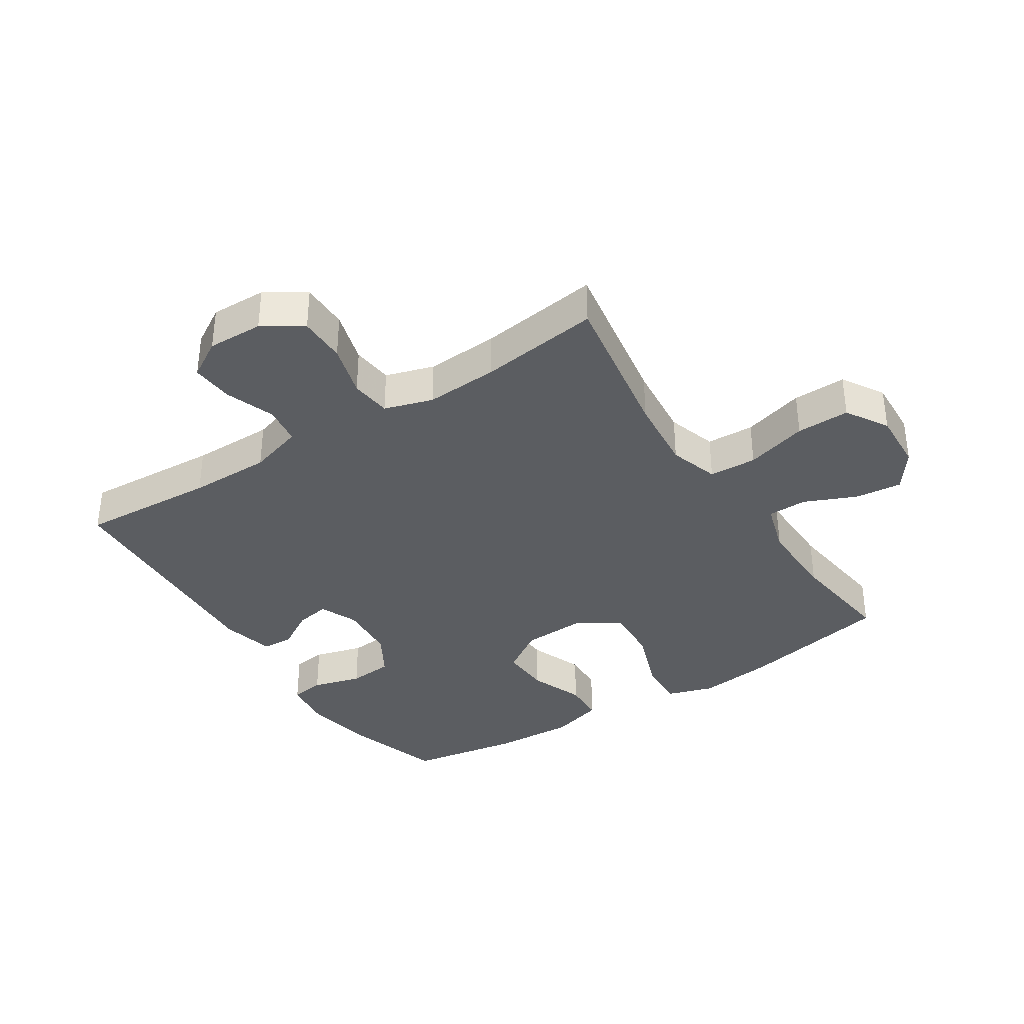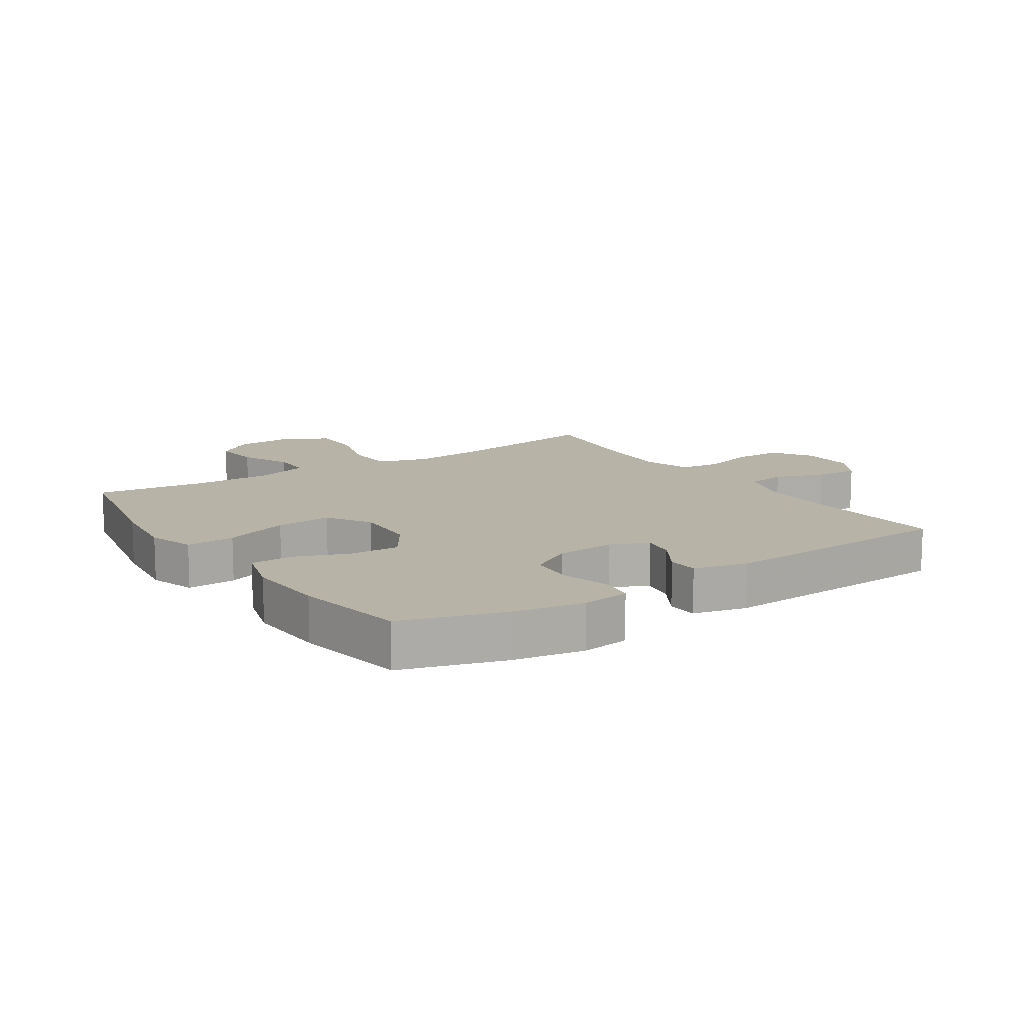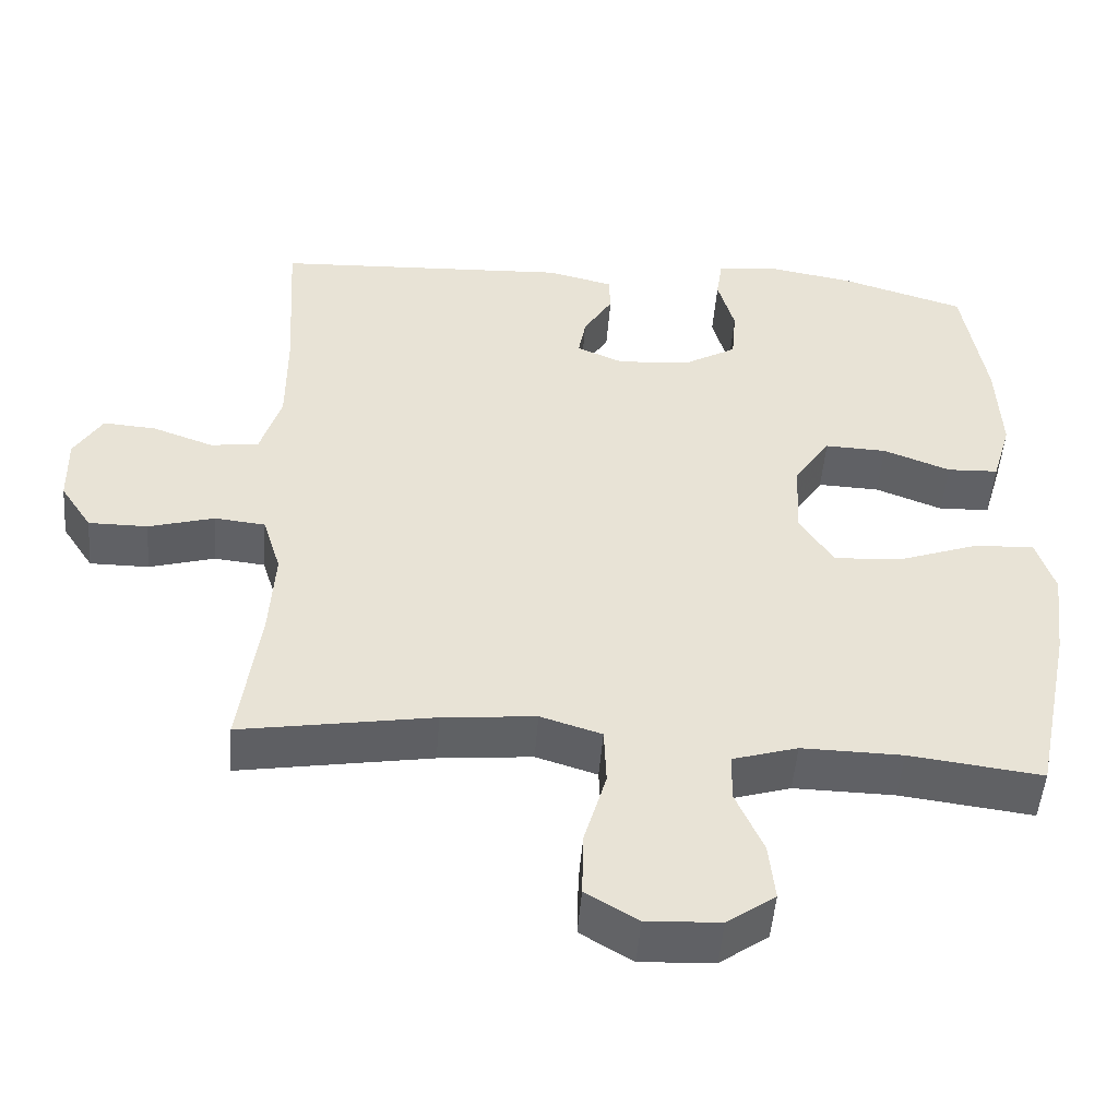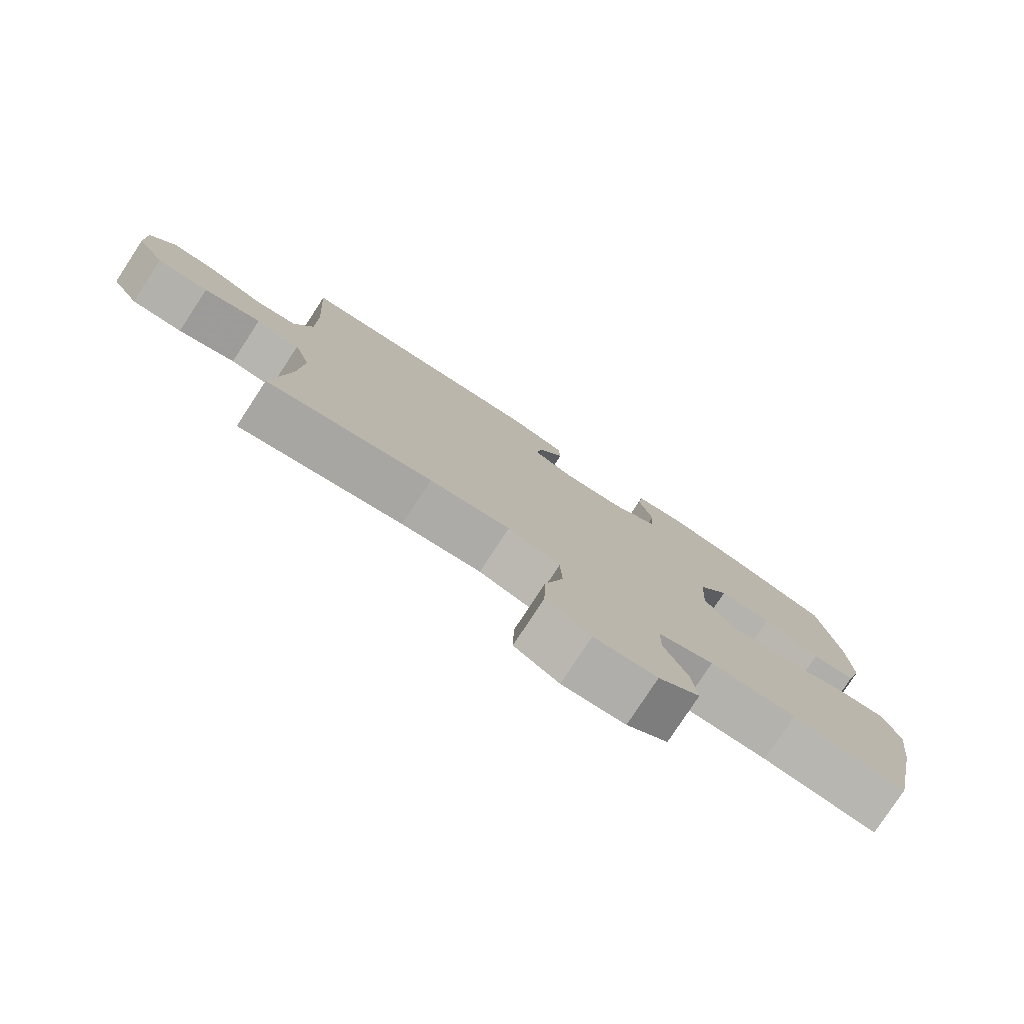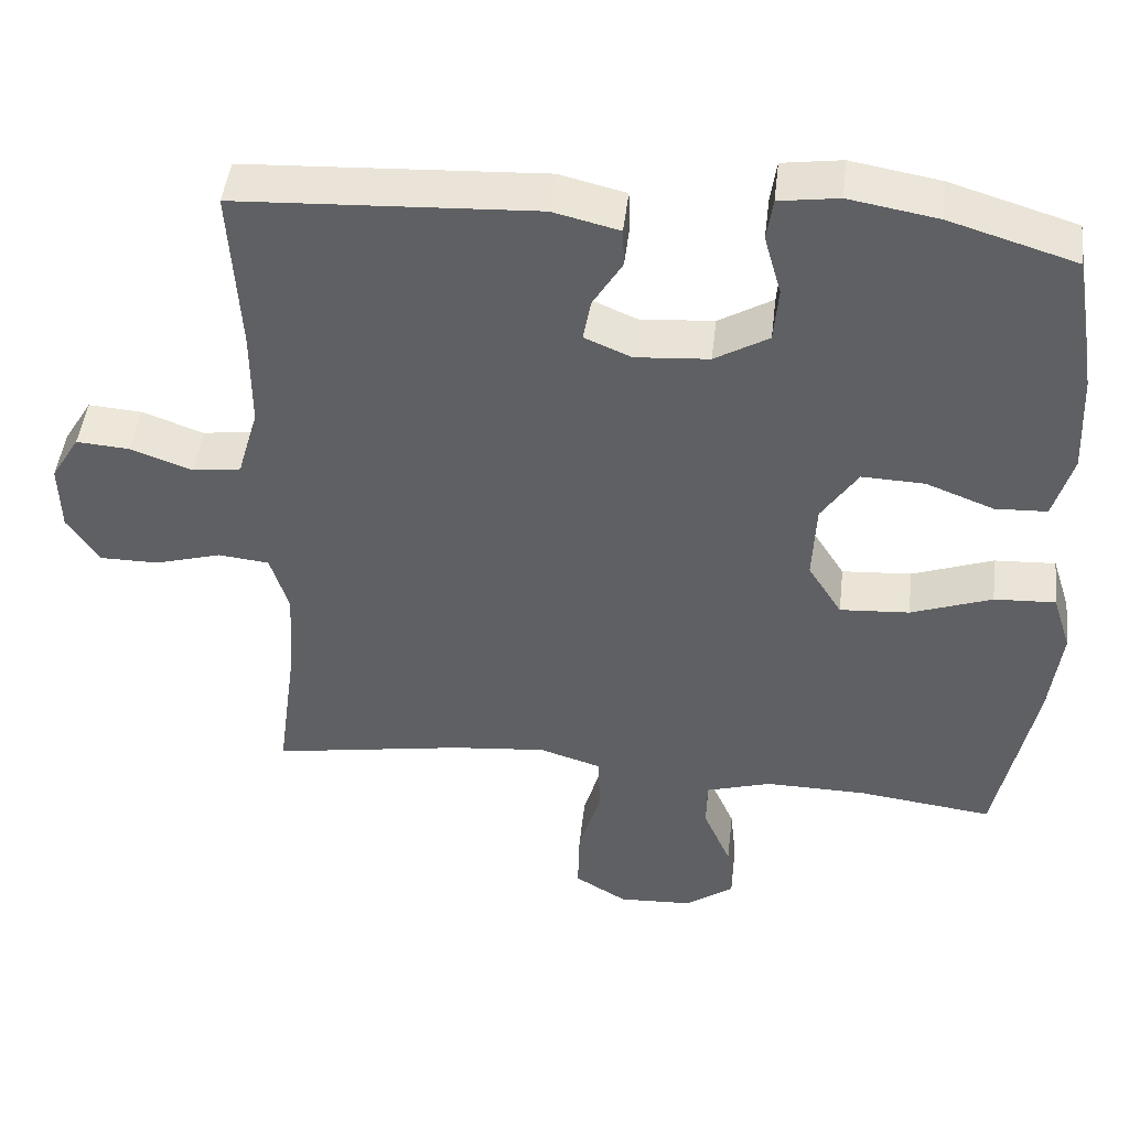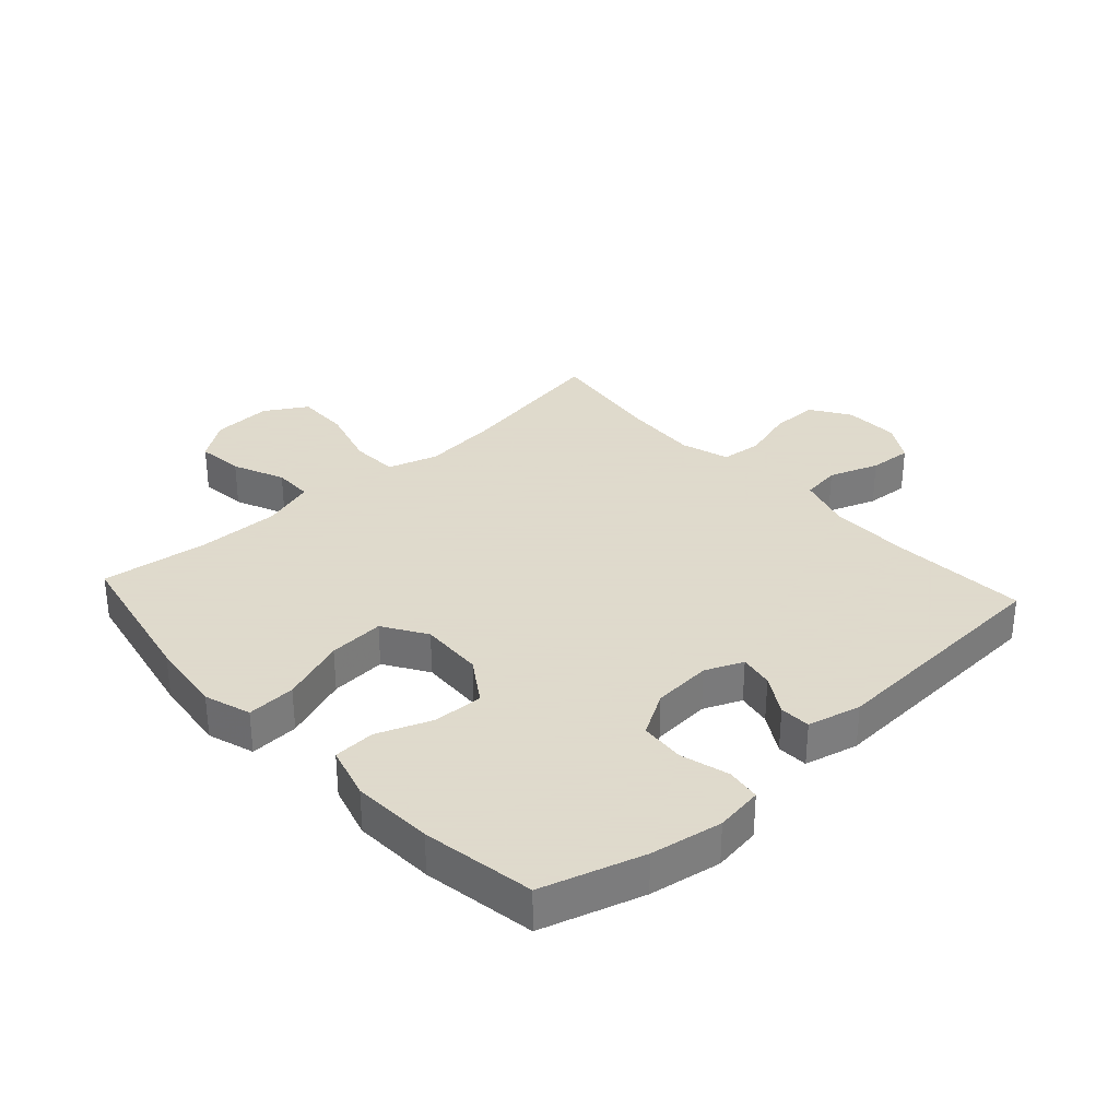
<metadata>
{"format":"obj","ext":"obj","renderer":"f3d","projection":"perspective","resolution":1024,"background":"white","views":[{"elev":-36.0,"azim":122.9,"up":"+Y"},{"elev":12.7,"azim":-33.6,"up":"+Y"},{"elev":-49.7,"azim":175.5,"up":"+Z"},{"elev":-79.0,"azim":146.8,"up":"+Z"},{"elev":46.2,"azim":-173.4,"up":"+Z"},{"elev":32.4,"azim":-42.5,"up":"+Y"}]}
</metadata>
<code>
v -0.5 0.07 -0.5
v -0.55 0.07 -0.256
v -0.565 0.07 -0.135
v -0.541 0.07 -0.06
v -0.462 0.07 -0.064
v -0.357 0.07 -0.102
v -0.267 0.07 -0.108
v -0.223 0.07 -0.038
v -0.228 0.07 0.065
v -0.275 0.07 0.136
v -0.356 0.07 0.133
v -0.444 0.07 0.099
v -0.511 0.07 0.102
v -0.536 0.07 0.188
v -0.53 0.07 0.319
v -0.5 0.07 0.5
v -0.337 0.07 0.55
v -0.222 0.07 0.57
v -0.145 0.07 0.559
v -0.137 0.07 0.504
v -0.159 0.07 0.425
v -0.153 0.07 0.353
v -0.083 0.07 0.312
v 0.012 0.07 0.305
v 0.073 0.07 0.331
v 0.063 0.07 0.386
v 0.025 0.07 0.449
v 0.027 0.07 0.499
v 0.113 0.07 0.52
v 0.5 0.07 0.5
v 0.487 0.07 0.281
v 0.487 0.07 0.149
v 0.514 0.07 0.061
v 0.577 0.07 0.052
v 0.657 0.07 0.081
v 0.726 0.07 0.086
v 0.763 0.07 0.025
v 0.761 0.07 -0.065
v 0.72 0.07 -0.128
v 0.643 0.07 -0.128
v 0.557 0.07 -0.103
v 0.491 0.07 -0.11
v 0.467 0.07 -0.188
v 0.474 0.07 -0.305
v 0.5 0.07 -0.5
v 0.249 0.07 -0.458
v 0.127 0.07 -0.446
v 0.047 0.07 -0.471
v 0.044 0.07 -0.548
v 0.073 0.07 -0.648
v 0.075 0.07 -0.734
v 0.007 0.07 -0.775
v -0.089 0.07 -0.77
v -0.152 0.07 -0.725
v -0.144 0.07 -0.649
v -0.108 0.07 -0.566
v -0.109 0.07 -0.502
v -0.194 0.07 -0.476
v -0.326 0.07 -0.478
v -0.5 0 -0.5
v -0.55 0 -0.256
v -0.565 0 -0.135
v -0.541 0 -0.06
v -0.462 0 -0.064
v -0.357 0 -0.102
v -0.267 0 -0.108
v -0.223 0 -0.038
v -0.228 0 0.065
v -0.275 0 0.136
v -0.356 0 0.133
v -0.444 0 0.099
v -0.511 0 0.102
v -0.536 0 0.188
v -0.53 0 0.319
v -0.5 0 0.5
v -0.337 0 0.55
v -0.222 0 0.57
v -0.145 0 0.559
v -0.137 0 0.504
v -0.159 0 0.425
v -0.153 0 0.353
v -0.083 0 0.312
v 0.012 0 0.305
v 0.073 0 0.331
v 0.063 0 0.386
v 0.025 0 0.449
v 0.027 0 0.499
v 0.113 0 0.52
v 0.5 0 0.5
v 0.487 0 0.281
v 0.487 0 0.149
v 0.514 0 0.061
v 0.577 0 0.052
v 0.657 0 0.081
v 0.726 0 0.086
v 0.763 0 0.025
v 0.761 0 -0.065
v 0.72 0 -0.128
v 0.643 0 -0.128
v 0.557 0 -0.103
v 0.491 0 -0.11
v 0.467 0 -0.188
v 0.474 0 -0.305
v 0.5 0 -0.5
v 0.249 0 -0.458
v 0.127 0 -0.446
v 0.047 0 -0.471
v 0.044 0 -0.548
v 0.073 0 -0.648
v 0.075 0 -0.734
v 0.007 0 -0.775
v -0.089 0 -0.77
v -0.152 0 -0.725
v -0.144 0 -0.649
v -0.108 0 -0.566
v -0.109 0 -0.502
v -0.194 0 -0.476
v -0.326 0 -0.478
f 54 55 56
f 53 54 56
f 52 53 56
f 51 52 56
f 50 51 56
f 49 50 56
f 48 49 56 57
f 47 48 57 58
f 44 45 46
f 43 44 46 47
f 47 58 59
f 43 47 59
f 42 43 59
f 39 40 41
f 38 39 41
f 37 38 41
f 36 37 41
f 35 36 41
f 34 35 41
f 33 34 41 42
f 29 30 31
f 28 29 31
f 27 28 31
f 26 27 31
f 25 26 31 32
f 42 59 1
f 33 42 1
f 32 33 1
f 25 32 1
f 24 25 1
f 19 20 21
f 18 19 21
f 17 18 21
f 16 17 21
f 15 16 21
f 14 15 21
f 13 14 21
f 12 13 21
f 11 12 21
f 10 11 21 22
f 4 5 6
f 3 4 6
f 2 3 6
f 1 2 6
f 1 6 7
f 24 1 7 8
f 9 10 22 23
f 8 9 23 24
f 115 114 113
f 115 113 112
f 115 112 111
f 115 111 110
f 115 110 109
f 115 109 108
f 116 115 108 107
f 117 116 107 106
f 105 104 103
f 106 105 103 102
f 118 117 106
f 118 106 102
f 118 102 101
f 100 99 98
f 100 98 97
f 100 97 96
f 100 96 95
f 100 95 94
f 100 94 93
f 101 100 93 92
f 90 89 88
f 90 88 87
f 90 87 86
f 90 86 85
f 91 90 85 84
f 60 118 101
f 60 101 92
f 60 92 91
f 60 91 84
f 60 84 83
f 80 79 78
f 80 78 77
f 80 77 76
f 80 76 75
f 80 75 74
f 80 74 73
f 80 73 72
f 80 72 71
f 80 71 70
f 81 80 70 69
f 65 64 63
f 65 63 62
f 65 62 61
f 65 61 60
f 66 65 60
f 67 66 60 83
f 82 81 69 68
f 83 82 68 67
f 1 60 61 2
f 2 61 62 3
f 3 62 63 4
f 4 63 64 5
f 5 64 65 6
f 6 65 66 7
f 7 66 67 8
f 8 67 68 9
f 9 68 69 10
f 10 69 70 11
f 11 70 71 12
f 12 71 72 13
f 13 72 73 14
f 14 73 74 15
f 15 74 75 16
f 16 75 76 17
f 17 76 77 18
f 18 77 78 19
f 19 78 79 20
f 20 79 80 21
f 21 80 81 22
f 22 81 82 23
f 23 82 83 24
f 24 83 84 25
f 25 84 85 26
f 26 85 86 27
f 27 86 87 28
f 28 87 88 29
f 29 88 89 30
f 30 89 90 31
f 31 90 91 32
f 32 91 92 33
f 33 92 93 34
f 34 93 94 35
f 35 94 95 36
f 36 95 96 37
f 37 96 97 38
f 38 97 98 39
f 39 98 99 40
f 40 99 100 41
f 41 100 101 42
f 42 101 102 43
f 43 102 103 44
f 44 103 104 45
f 45 104 105 46
f 46 105 106 47
f 47 106 107 48
f 48 107 108 49
f 49 108 109 50
f 50 109 110 51
f 51 110 111 52
f 52 111 112 53
f 53 112 113 54
f 54 113 114 55
f 55 114 115 56
f 56 115 116 57
f 57 116 117 58
f 58 117 118 59
f 59 118 60 1

</code>
